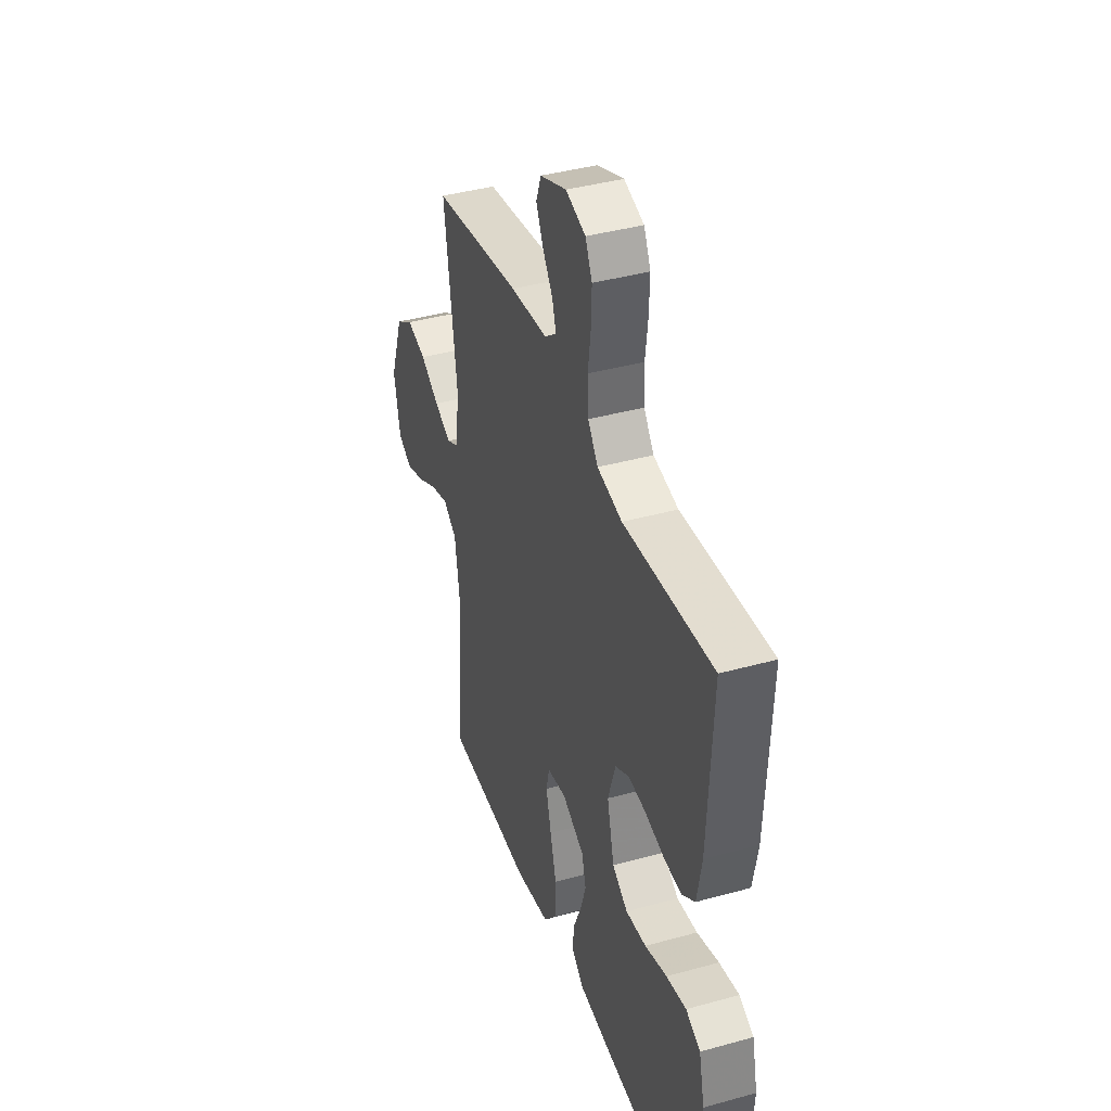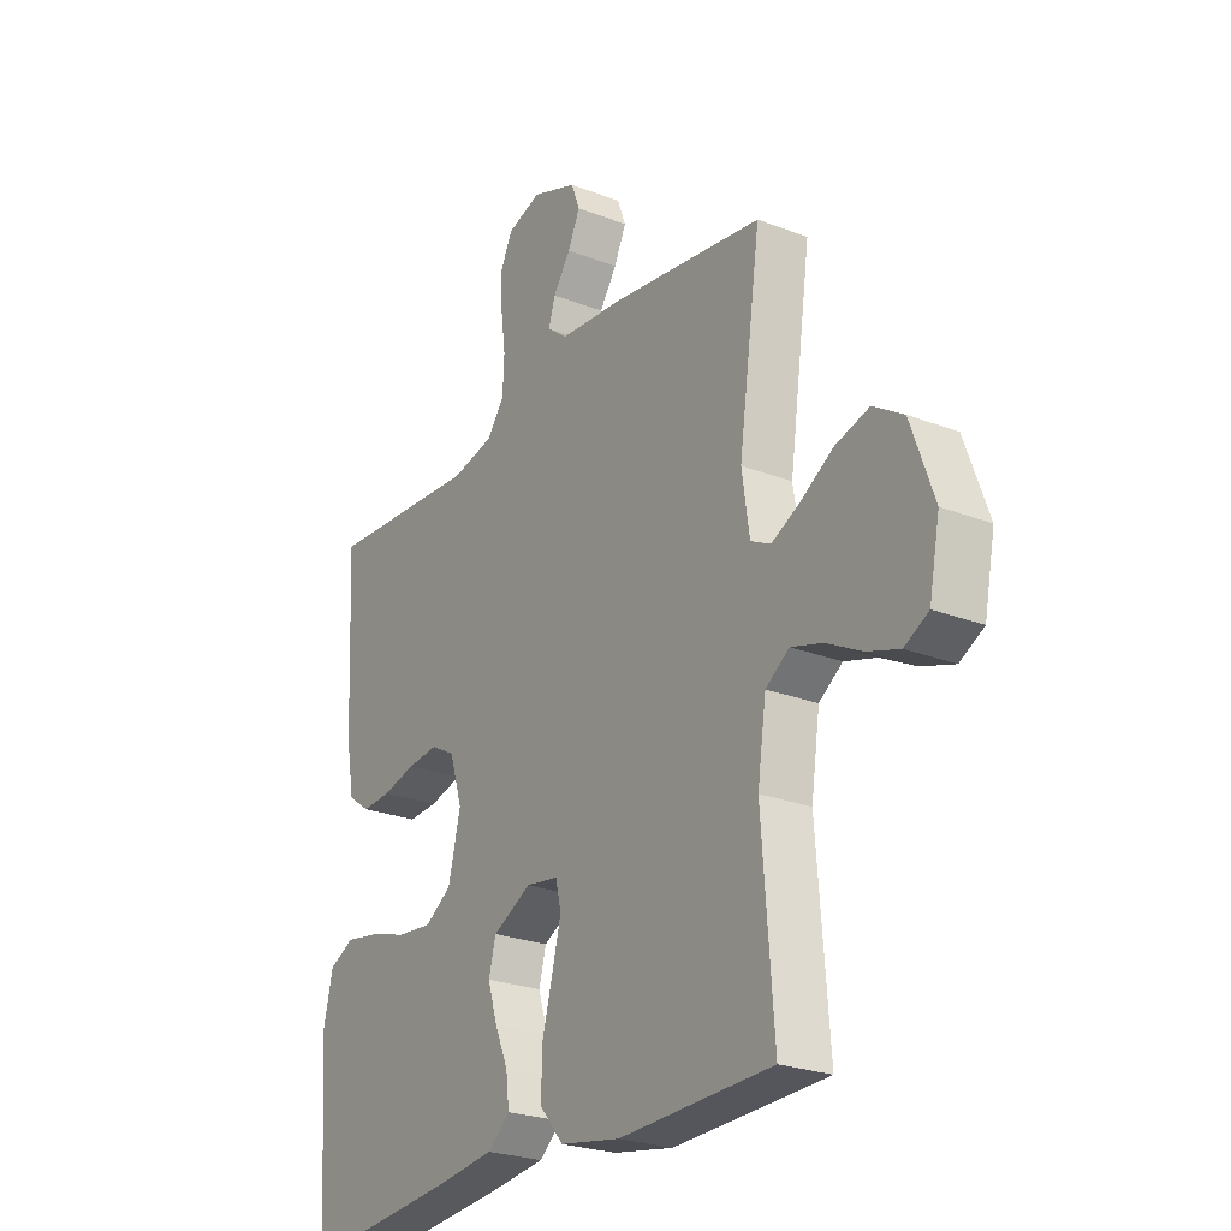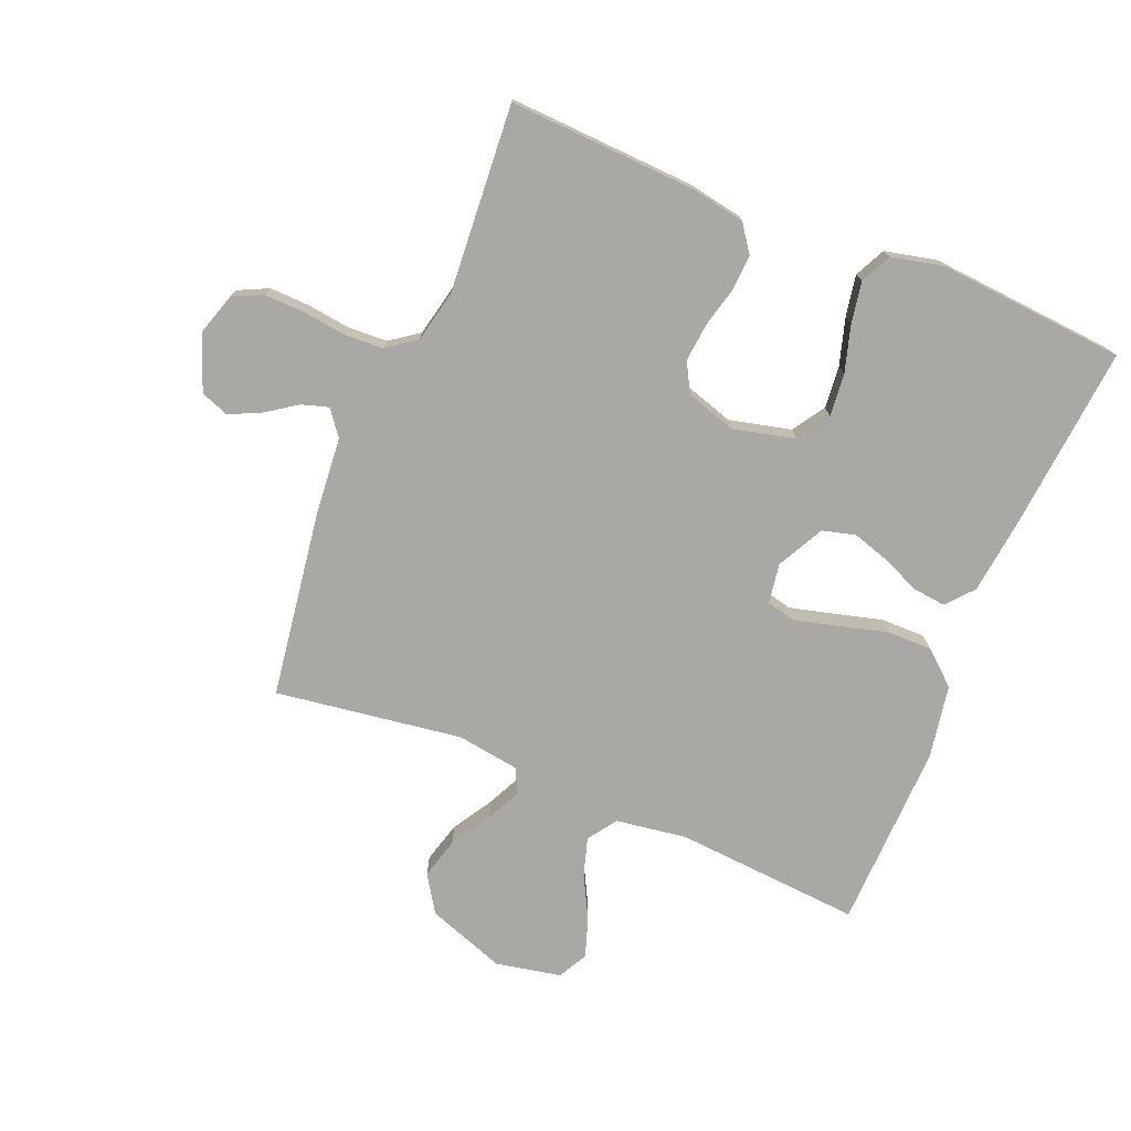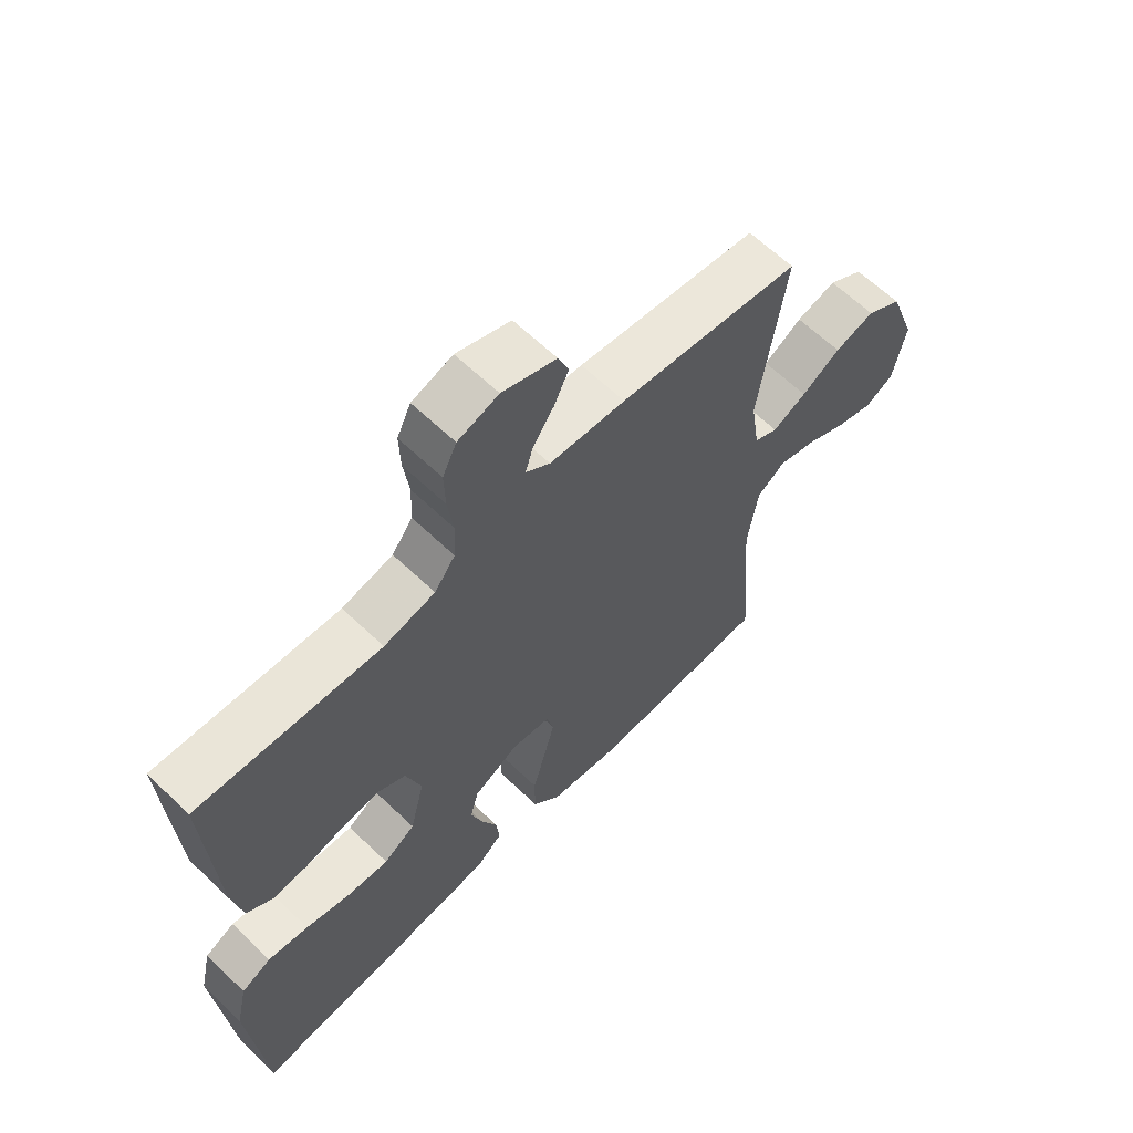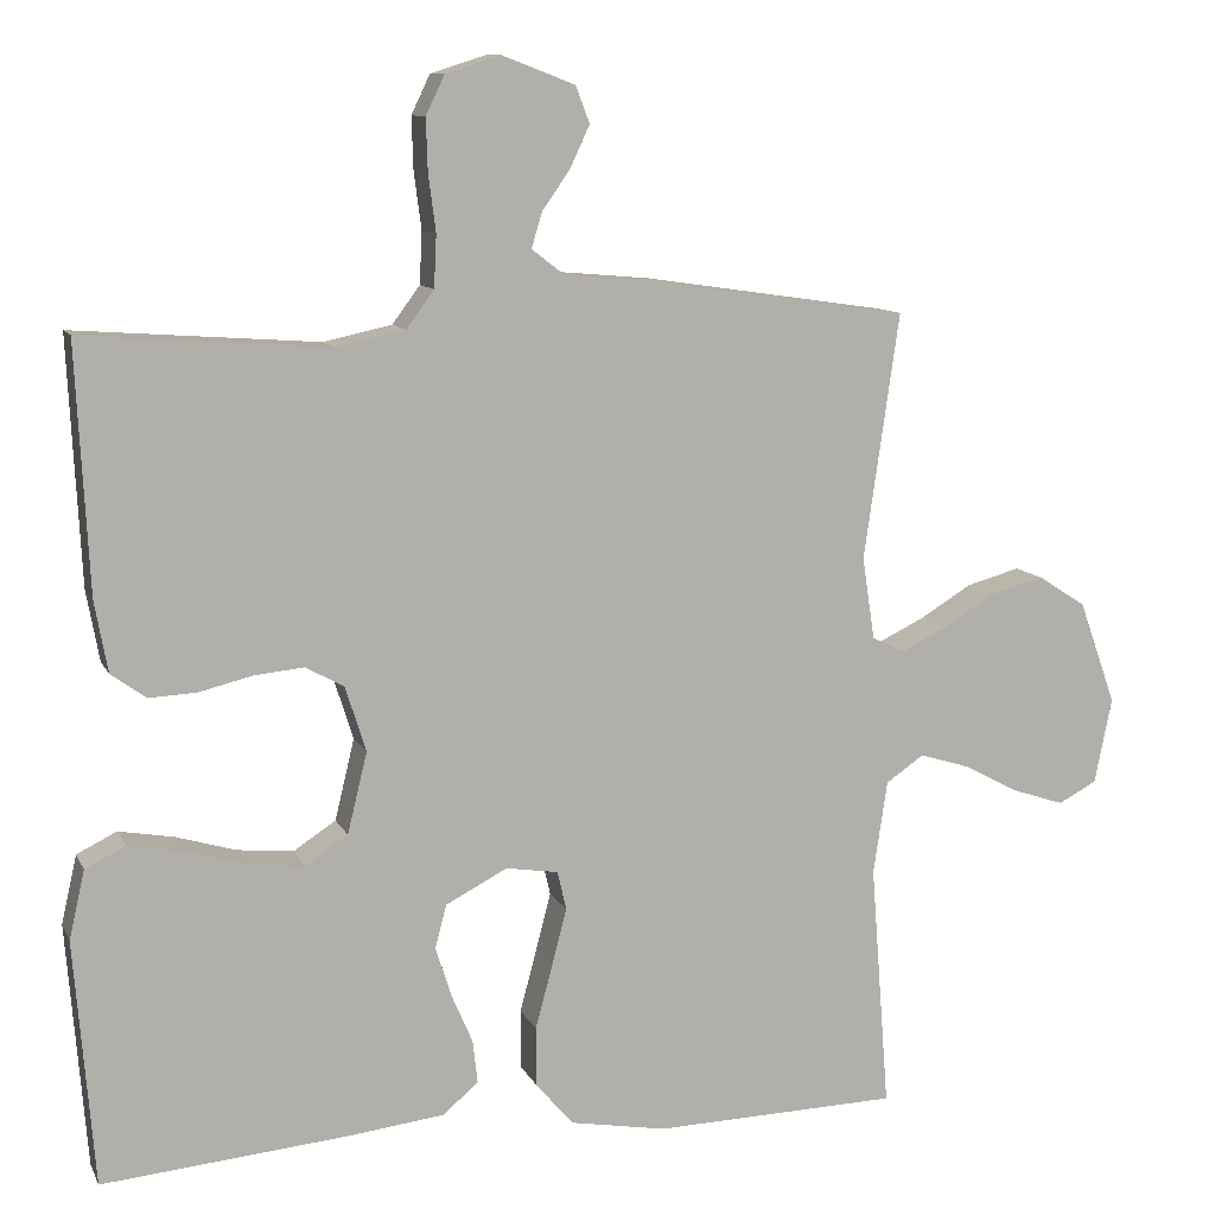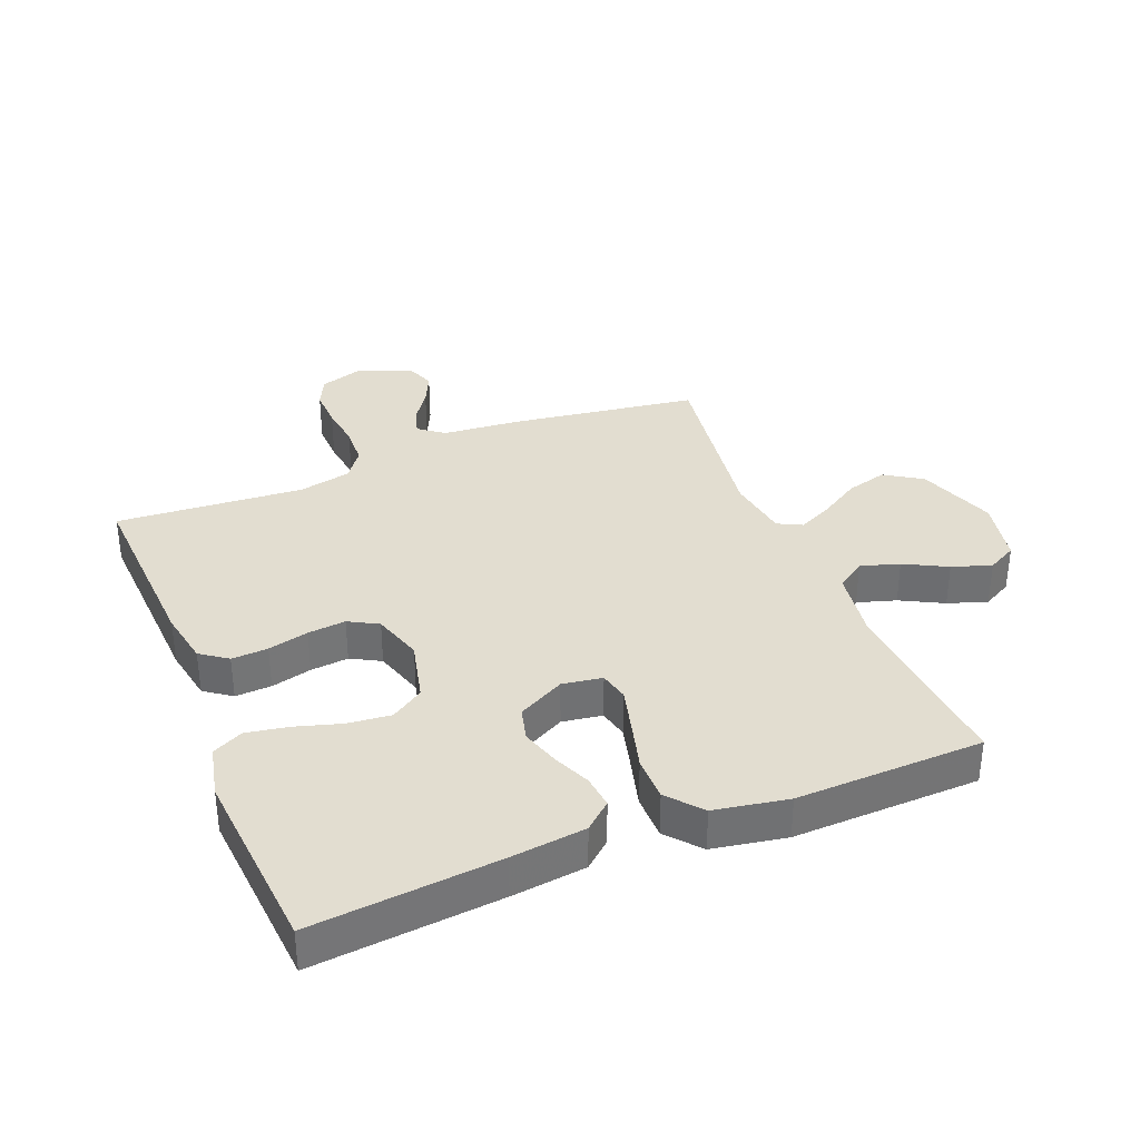
<metadata>
{"format":"obj","ext":"obj","renderer":"f3d","projection":"perspective","resolution":1024,"background":"white","views":[{"elev":39.9,"azim":71.1,"up":"+Z"},{"elev":-25.0,"azim":-122.2,"up":"+Z"},{"elev":-75.0,"azim":67.6,"up":"+Y"},{"elev":63.3,"azim":134.0,"up":"+Z"},{"elev":10.4,"azim":162.7,"up":"+Z"},{"elev":35.2,"azim":158.0,"up":"+Y"}]}
</metadata>
<code>
v 0.5 0.07 -0.5
v 0.2 0.07 -0.473
v 0.081 0.07 -0.459
v 0.038 0.07 -0.422
v 0.044 0.07 -0.369
v 0.07 0.07 -0.309
v 0.089 0.07 -0.248
v 0.075 0.07 -0.195
v 0 0.07 -0.156
v -0.064 0.07 -0.166
v -0.075 0.07 -0.213
v -0.057 0.07 -0.283
v -0.036 0.07 -0.361
v -0.036 0.07 -0.433
v -0.082 0.07 -0.487
v -0.2 0.07 -0.508
v -0.5 0.07 -0.5
v -0.477 0.07 -0.2
v -0.494 0.07 -0.086
v -0.54 0.07 -0.054
v -0.602 0.07 -0.073
v -0.67 0.07 -0.109
v -0.733 0.07 -0.13
v -0.78 0.07 -0.105
v -0.801 0.07 0
v -0.756 0.07 0.126
v -0.697 0.07 0.164
v -0.631 0.07 0.146
v -0.567 0.07 0.107
v -0.511 0.07 0.08
v -0.472 0.07 0.1
v -0.457 0.07 0.2
v -0.5 0.07 0.5
v -0.2 0.07 0.544
v -0.075 0.07 0.555
v -0.035 0.07 0.586
v -0.048 0.07 0.629
v -0.082 0.07 0.678
v -0.106 0.07 0.729
v -0.089 0.07 0.774
v 0 0.07 0.808
v 0.067 0.07 0.787
v 0.09 0.07 0.739
v 0.088 0.07 0.675
v 0.079 0.07 0.606
v 0.082 0.07 0.542
v 0.116 0.07 0.496
v 0.2 0.07 0.478
v 0.5 0.07 0.5
v 0.485 0.07 0.2
v 0.469 0.07 0.112
v 0.426 0.07 0.081
v 0.368 0.07 0.084
v 0.303 0.07 0.1
v 0.242 0.07 0.106
v 0.195 0.07 0.08
v 0.17 0.07 0
v 0.194 0.07 -0.099
v 0.246 0.07 -0.133
v 0.315 0.07 -0.126
v 0.389 0.07 -0.104
v 0.456 0.07 -0.092
v 0.505 0.07 -0.116
v 0.524 0.07 -0.2
v 0.5 0 -0.5
v 0.2 0 -0.473
v 0.081 0 -0.459
v 0.038 0 -0.422
v 0.044 0 -0.369
v 0.07 0 -0.309
v 0.089 0 -0.248
v 0.075 0 -0.195
v 0 0 -0.156
v -0.064 0 -0.166
v -0.075 0 -0.213
v -0.057 0 -0.283
v -0.036 0 -0.361
v -0.036 0 -0.433
v -0.082 0 -0.487
v -0.2 0 -0.508
v -0.5 0 -0.5
v -0.477 0 -0.2
v -0.494 0 -0.086
v -0.54 0 -0.054
v -0.602 0 -0.073
v -0.67 0 -0.109
v -0.733 0 -0.13
v -0.78 0 -0.105
v -0.801 0 0
v -0.756 0 0.126
v -0.697 0 0.164
v -0.631 0 0.146
v -0.567 0 0.107
v -0.511 0 0.08
v -0.472 0 0.1
v -0.457 0 0.2
v -0.5 0 0.5
v -0.2 0 0.544
v -0.075 0 0.555
v -0.035 0 0.586
v -0.048 0 0.629
v -0.082 0 0.678
v -0.106 0 0.729
v -0.089 0 0.774
v 0 0 0.808
v 0.067 0 0.787
v 0.09 0 0.739
v 0.088 0 0.675
v 0.079 0 0.606
v 0.082 0 0.542
v 0.116 0 0.496
v 0.2 0 0.478
v 0.5 0 0.5
v 0.485 0 0.2
v 0.469 0 0.112
v 0.426 0 0.081
v 0.368 0 0.084
v 0.303 0 0.1
v 0.242 0 0.106
v 0.195 0 0.08
v 0.17 0 0
v 0.194 0 -0.099
v 0.246 0 -0.133
v 0.315 0 -0.126
v 0.389 0 -0.104
v 0.456 0 -0.092
v 0.505 0 -0.116
v 0.524 0 -0.2
f 60 61 62 63
f 59 60 63 64
f 51 52 53 54
f 51 54 55
f 48 49 50 51
f 47 48 51 55
f 46 47 55 56
f 42 43 44 45
f 42 45 46
f 41 42 46
f 37 38 39 40
f 36 37 40 41
f 32 33 34 35
f 31 32 35 36
f 26 27 28 29
f 26 29 30
f 25 26 30
f 24 25 30
f 21 22 23 24
f 20 21 24 30
f 19 20 30 31
f 15 16 17 18
f 12 13 14 15
f 11 12 15 18
f 10 11 18 19
f 3 4 5 6
f 3 6 7
f 2 3 7
f 59 64 1 2
f 58 59 2 7
f 57 58 7 8
f 56 57 8 9
f 36 41 46 56
f 19 31 36 56
f 9 10 19 56
f 127 126 125 124
f 128 127 124 123
f 118 117 116 115
f 119 118 115
f 115 114 113 112
f 119 115 112 111
f 120 119 111 110
f 109 108 107 106
f 110 109 106
f 110 106 105
f 104 103 102 101
f 105 104 101 100
f 99 98 97 96
f 100 99 96 95
f 93 92 91 90
f 94 93 90
f 94 90 89
f 94 89 88
f 88 87 86 85
f 94 88 85 84
f 95 94 84 83
f 82 81 80 79
f 79 78 77 76
f 82 79 76 75
f 83 82 75 74
f 70 69 68 67
f 71 70 67
f 71 67 66
f 66 65 128 123
f 71 66 123 122
f 72 71 122 121
f 73 72 121 120
f 120 110 105 100
f 120 100 95 83
f 120 83 74 73
f 1 65 66 2
f 2 66 67 3
f 3 67 68 4
f 4 68 69 5
f 5 69 70 6
f 6 70 71 7
f 7 71 72 8
f 8 72 73 9
f 9 73 74 10
f 10 74 75 11
f 11 75 76 12
f 12 76 77 13
f 13 77 78 14
f 14 78 79 15
f 15 79 80 16
f 16 80 81 17
f 17 81 82 18
f 18 82 83 19
f 19 83 84 20
f 20 84 85 21
f 21 85 86 22
f 22 86 87 23
f 23 87 88 24
f 24 88 89 25
f 25 89 90 26
f 26 90 91 27
f 27 91 92 28
f 28 92 93 29
f 29 93 94 30
f 30 94 95 31
f 31 95 96 32
f 32 96 97 33
f 33 97 98 34
f 34 98 99 35
f 35 99 100 36
f 36 100 101 37
f 37 101 102 38
f 38 102 103 39
f 39 103 104 40
f 40 104 105 41
f 41 105 106 42
f 42 106 107 43
f 43 107 108 44
f 44 108 109 45
f 45 109 110 46
f 46 110 111 47
f 47 111 112 48
f 48 112 113 49
f 49 113 114 50
f 50 114 115 51
f 51 115 116 52
f 52 116 117 53
f 53 117 118 54
f 54 118 119 55
f 55 119 120 56
f 56 120 121 57
f 57 121 122 58
f 58 122 123 59
f 59 123 124 60
f 60 124 125 61
f 61 125 126 62
f 62 126 127 63
f 63 127 128 64
f 64 128 65 1

</code>
